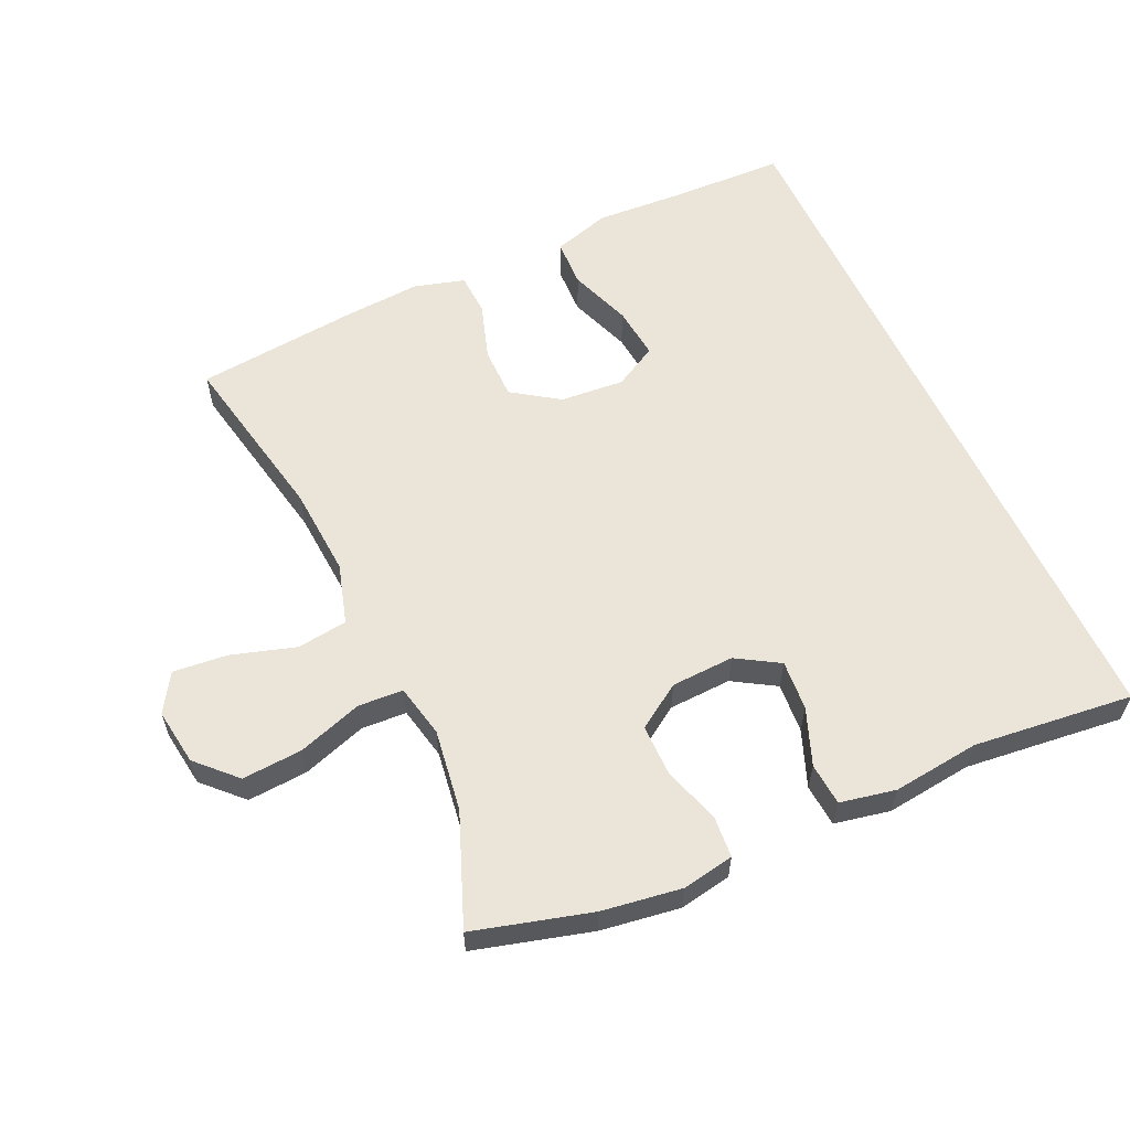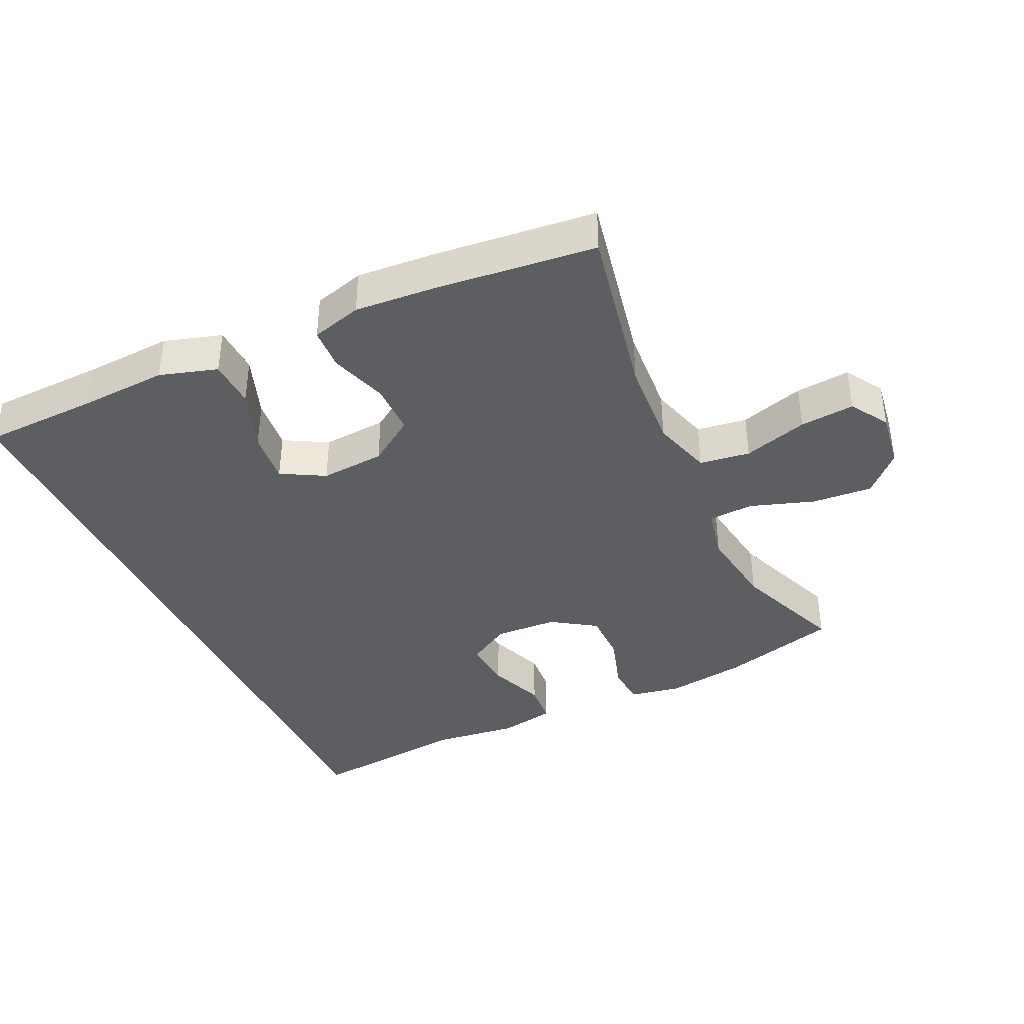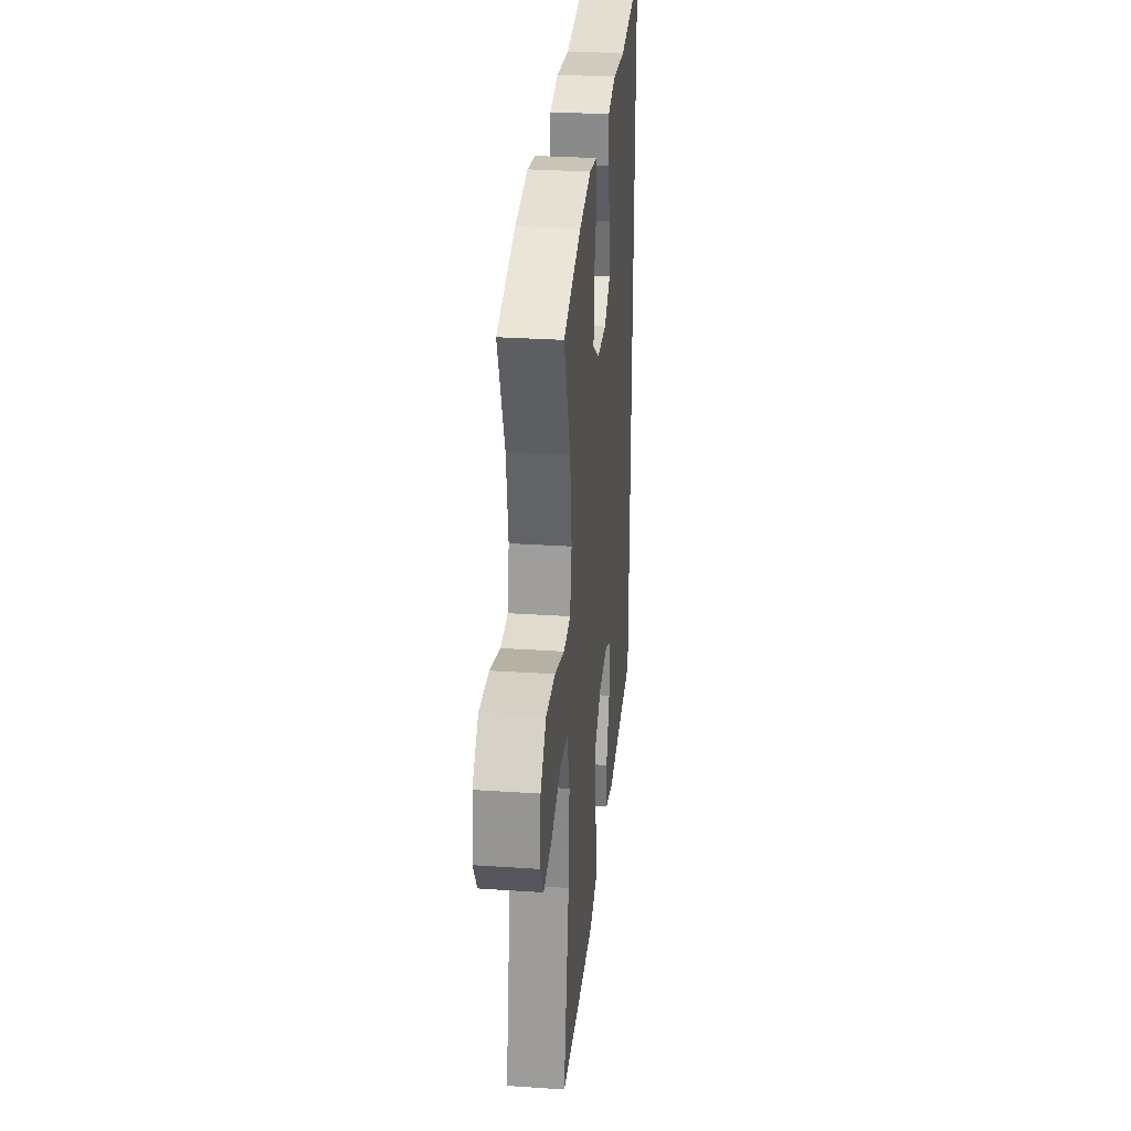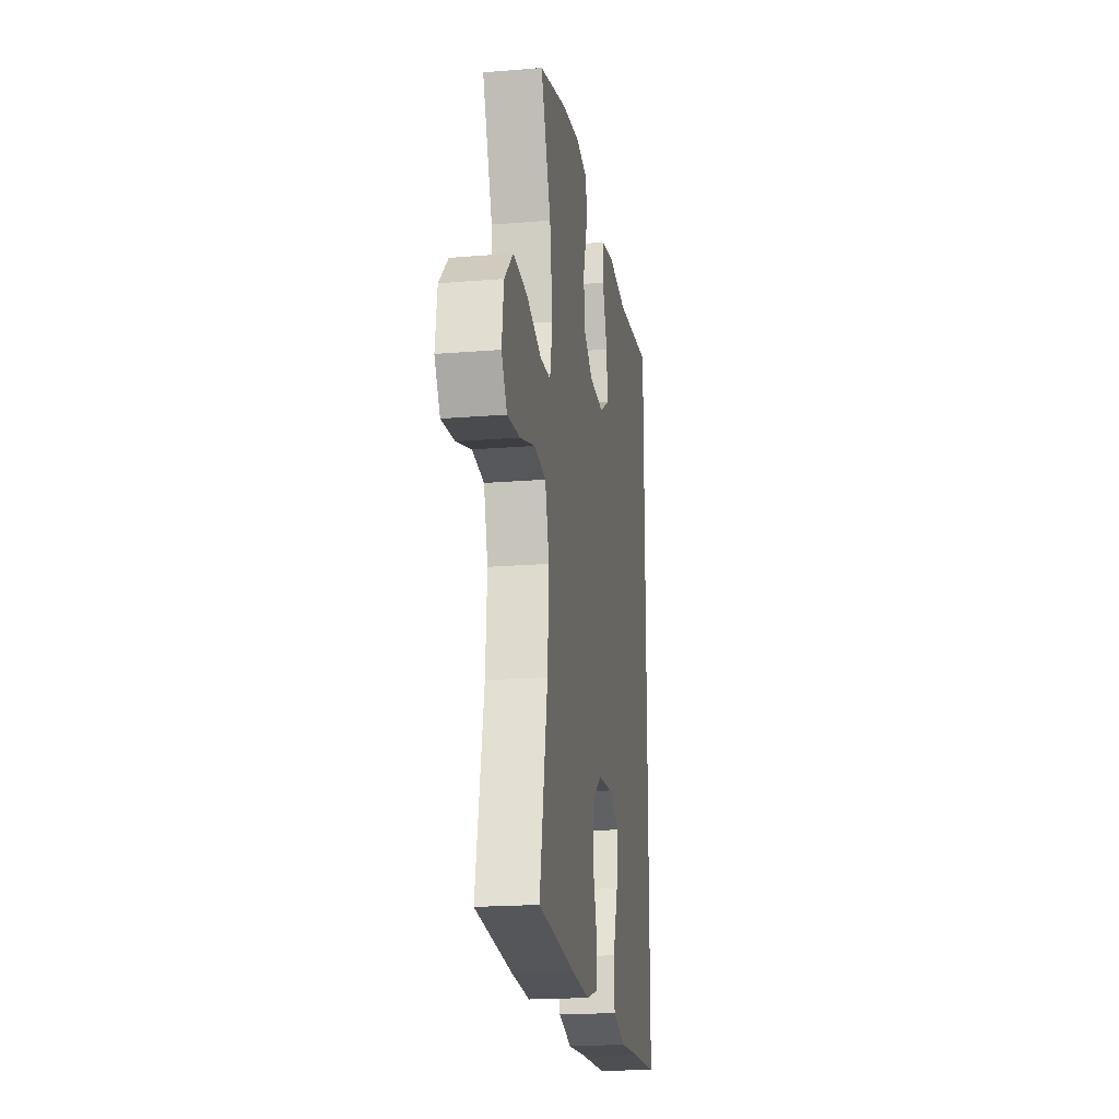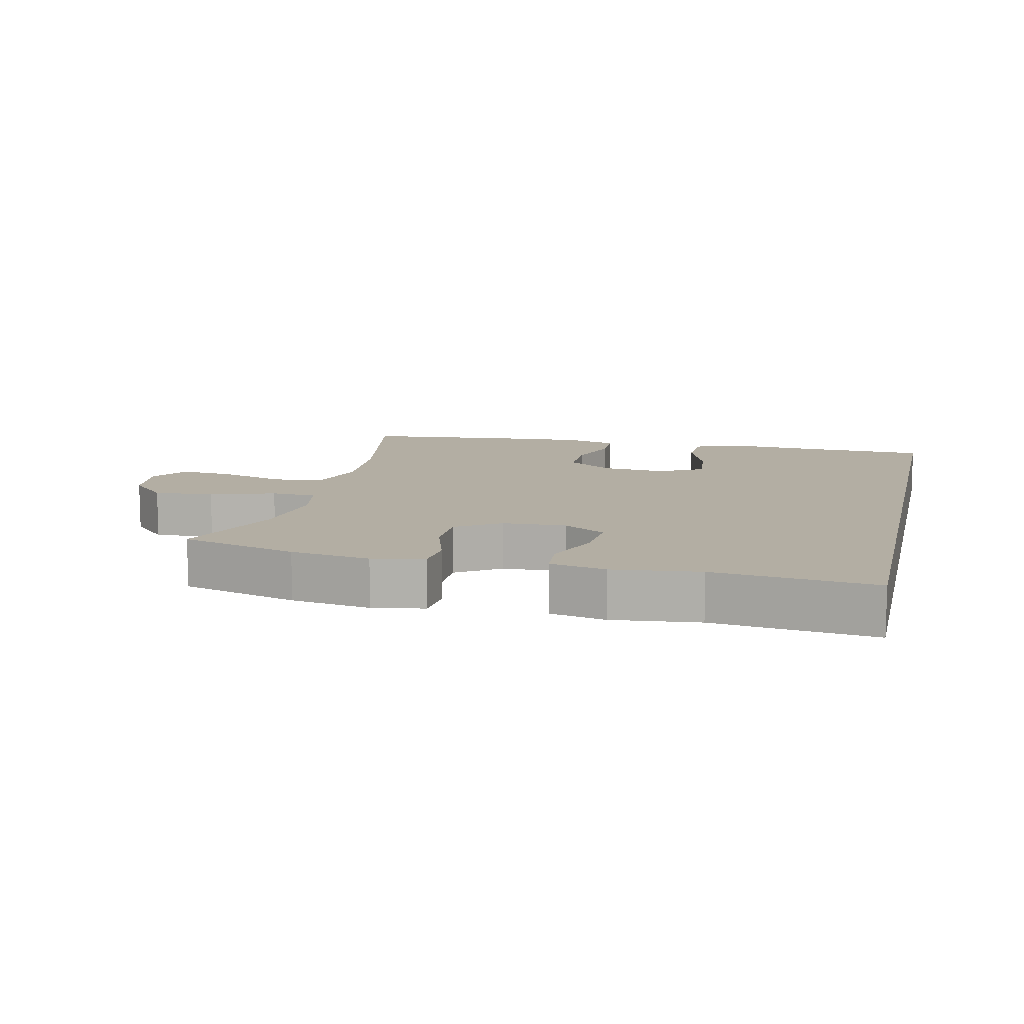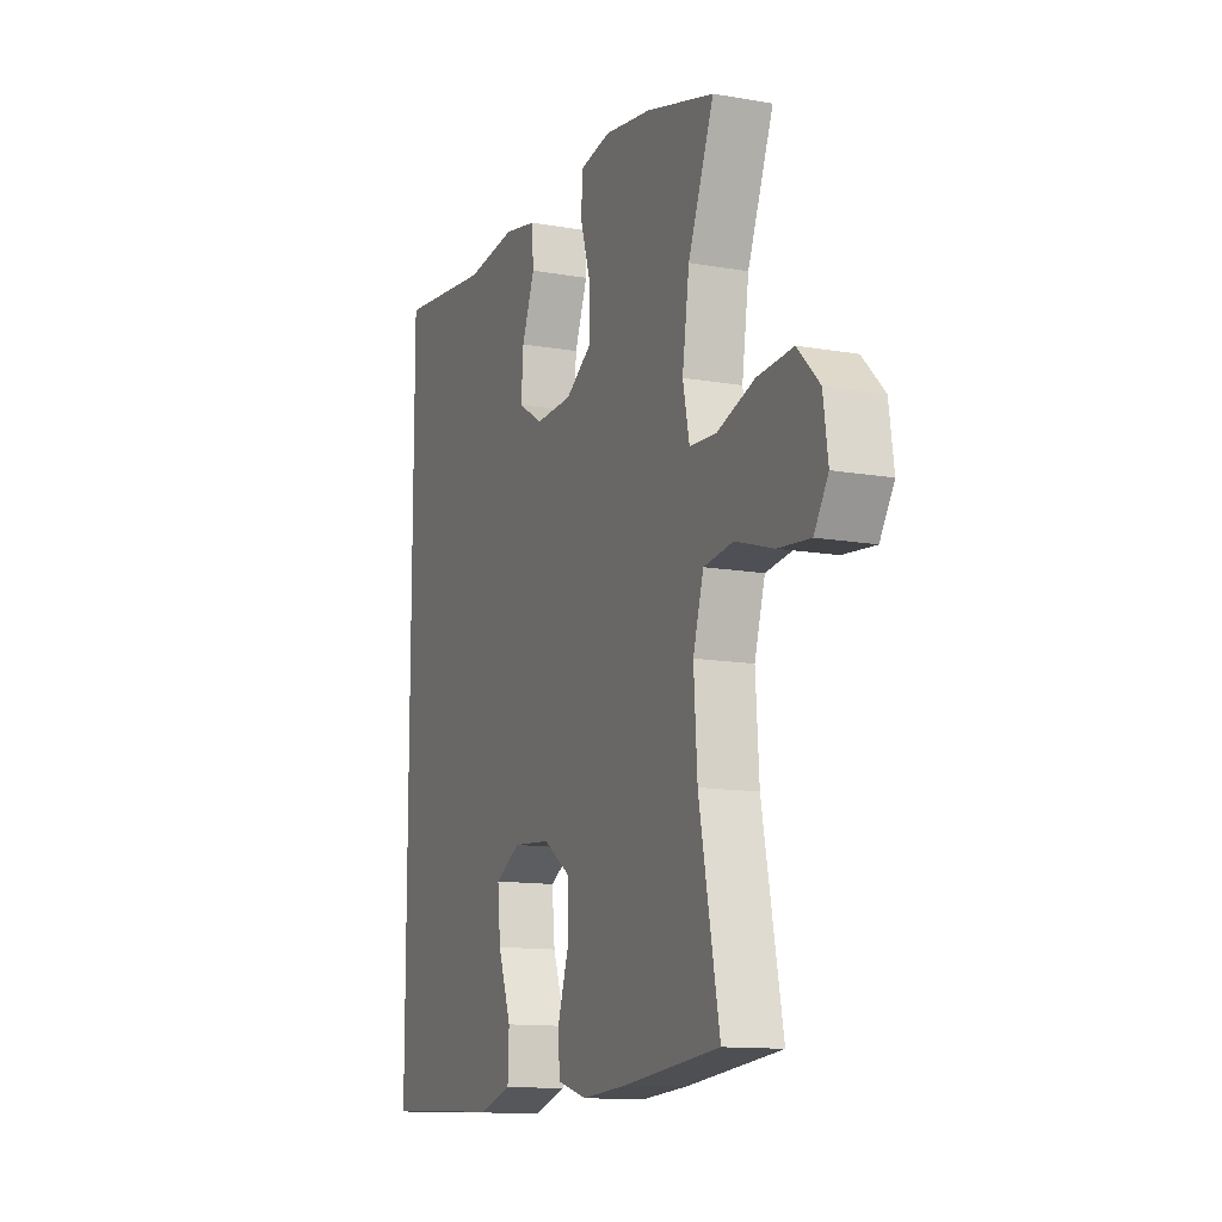
<metadata>
{"format":"obj","ext":"obj","renderer":"f3d","projection":"perspective","resolution":1024,"background":"white","views":[{"elev":58.9,"azim":-24.8,"up":"+Y"},{"elev":-38.9,"azim":-155.2,"up":"+Y"},{"elev":30.0,"azim":-84.4,"up":"+Z"},{"elev":-19.8,"azim":-81.4,"up":"+Z"},{"elev":11.0,"azim":13.0,"up":"+Y"},{"elev":-12.6,"azim":-112.2,"up":"+Z"}]}
</metadata>
<code>
v 0.5 0.07 -0.521
v 0.327 0.07 -0.527
v 0.194 0.07 -0.535
v 0.107 0.07 -0.509
v 0.104 0.07 -0.436
v 0.138 0.07 -0.342
v 0.146 0.07 -0.262
v 0.081 0.07 -0.226
v -0.016 0.07 -0.234
v -0.086 0.07 -0.282
v -0.086 0.07 -0.361
v -0.058 0.07 -0.447
v -0.061 0.07 -0.511
v -0.137 0.07 -0.533
v -0.254 0.07 -0.525
v -0.5 0.07 -0.5
v -0.448 0.07 -0.235
v -0.439 0.07 -0.099
v -0.466 0.07 -0.008
v -0.542 0.07 0.002
v -0.639 0.07 -0.028
v -0.721 0.07 -0.036
v -0.757 0.07 0.021
v -0.745 0.07 0.107
v -0.689 0.07 0.164
v -0.598 0.07 0.158
v -0.501 0.07 0.126
v -0.433 0.07 0.13
v -0.416 0.07 0.21
v -0.434 0.07 0.333
v -0.5 0.07 0.5
v -0.324 0.07 0.549
v -0.204 0.07 0.567
v -0.126 0.07 0.553
v -0.121 0.07 0.491
v -0.148 0.07 0.405
v -0.148 0.07 0.327
v -0.081 0.07 0.283
v 0.014 0.07 0.279
v 0.078 0.07 0.318
v 0.072 0.07 0.394
v 0.039 0.07 0.479
v 0.044 0.07 0.543
v 0.128 0.07 0.56
v 0.259 0.07 0.545
v 0.5 0.07 0.572
v 0.5 0 -0.521
v 0.327 0 -0.527
v 0.194 0 -0.535
v 0.107 0 -0.509
v 0.104 0 -0.436
v 0.138 0 -0.342
v 0.146 0 -0.262
v 0.081 0 -0.226
v -0.016 0 -0.234
v -0.086 0 -0.282
v -0.086 0 -0.361
v -0.058 0 -0.447
v -0.061 0 -0.511
v -0.137 0 -0.533
v -0.254 0 -0.525
v -0.5 0 -0.5
v -0.448 0 -0.235
v -0.439 0 -0.099
v -0.466 0 -0.008
v -0.542 0 0.002
v -0.639 0 -0.028
v -0.721 0 -0.036
v -0.757 0 0.021
v -0.745 0 0.107
v -0.689 0 0.164
v -0.598 0 0.158
v -0.501 0 0.126
v -0.433 0 0.13
v -0.416 0 0.21
v -0.434 0 0.333
v -0.5 0 0.5
v -0.324 0 0.549
v -0.204 0 0.567
v -0.126 0 0.553
v -0.121 0 0.491
v -0.148 0 0.405
v -0.148 0 0.327
v -0.081 0 0.283
v 0.014 0 0.279
v 0.078 0 0.318
v 0.072 0 0.394
v 0.039 0 0.479
v 0.044 0 0.543
v 0.128 0 0.56
v 0.259 0 0.545
v 0.5 0 0.572
f 45 46 1 2
f 41 42 43 44
f 40 41 44 45
f 33 34 35 36
f 33 36 37
f 30 31 32 33
f 29 30 33 37
f 28 29 37 38
f 24 25 26 27
f 24 27 28
f 23 24 28
f 20 21 22 23
f 20 23 28
f 19 20 28 38
f 14 15 16 17
f 14 17 18
f 11 12 13 14
f 10 11 14 18
f 9 10 18 19
f 3 4 5 6
f 3 6 7
f 40 45 2 3
f 9 19 38 39
f 8 9 39 40
f 7 8 40
f 3 7 40
f 48 47 92 91
f 90 89 88 87
f 91 90 87 86
f 82 81 80 79
f 83 82 79
f 79 78 77 76
f 83 79 76 75
f 84 83 75 74
f 73 72 71 70
f 74 73 70
f 74 70 69
f 69 68 67 66
f 74 69 66
f 84 74 66 65
f 63 62 61 60
f 64 63 60
f 60 59 58 57
f 64 60 57 56
f 65 64 56 55
f 52 51 50 49
f 53 52 49
f 49 48 91 86
f 85 84 65 55
f 86 85 55 54
f 86 54 53
f 86 53 49
f 1 47 48 2
f 2 48 49 3
f 3 49 50 4
f 4 50 51 5
f 5 51 52 6
f 6 52 53 7
f 7 53 54 8
f 8 54 55 9
f 9 55 56 10
f 10 56 57 11
f 11 57 58 12
f 12 58 59 13
f 13 59 60 14
f 14 60 61 15
f 15 61 62 16
f 16 62 63 17
f 17 63 64 18
f 18 64 65 19
f 19 65 66 20
f 20 66 67 21
f 21 67 68 22
f 22 68 69 23
f 23 69 70 24
f 24 70 71 25
f 25 71 72 26
f 26 72 73 27
f 27 73 74 28
f 28 74 75 29
f 29 75 76 30
f 30 76 77 31
f 31 77 78 32
f 32 78 79 33
f 33 79 80 34
f 34 80 81 35
f 35 81 82 36
f 36 82 83 37
f 37 83 84 38
f 38 84 85 39
f 39 85 86 40
f 40 86 87 41
f 41 87 88 42
f 42 88 89 43
f 43 89 90 44
f 44 90 91 45
f 45 91 92 46
f 46 92 47 1

</code>
